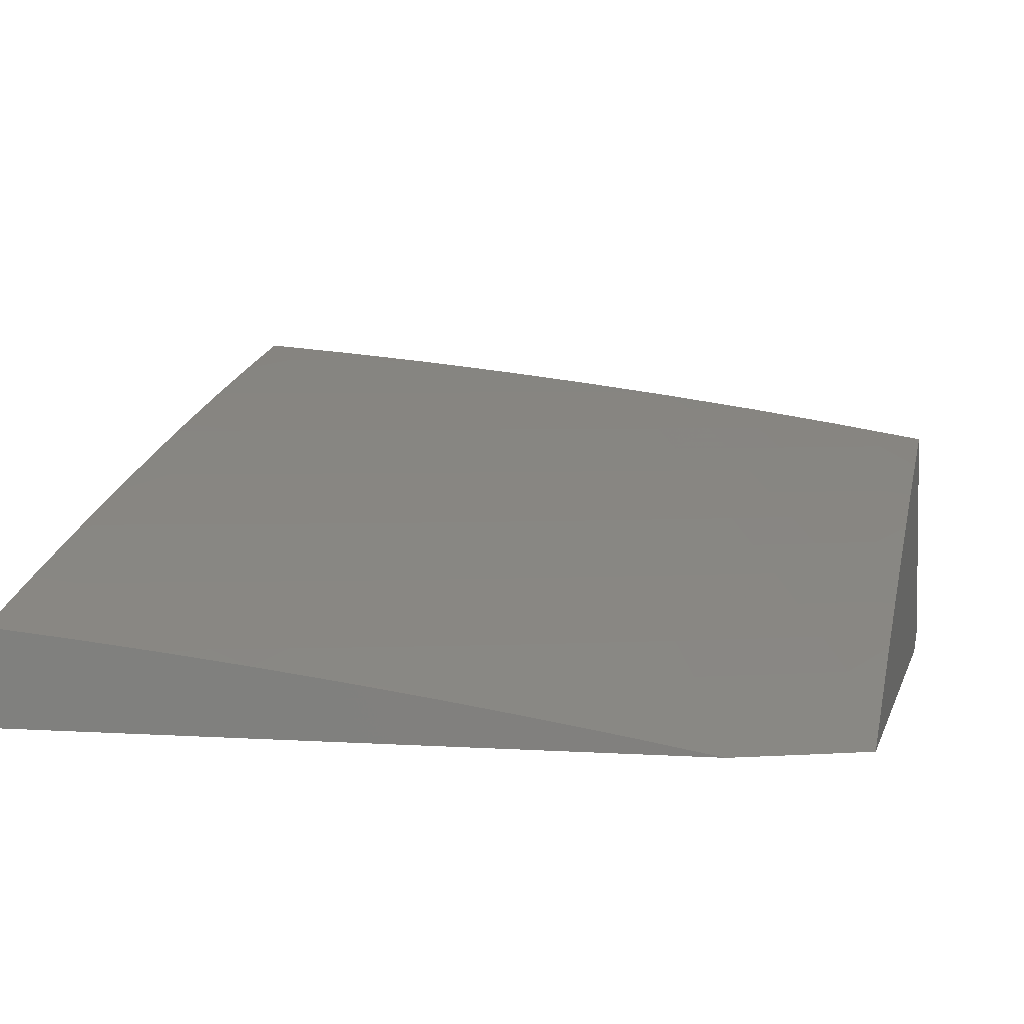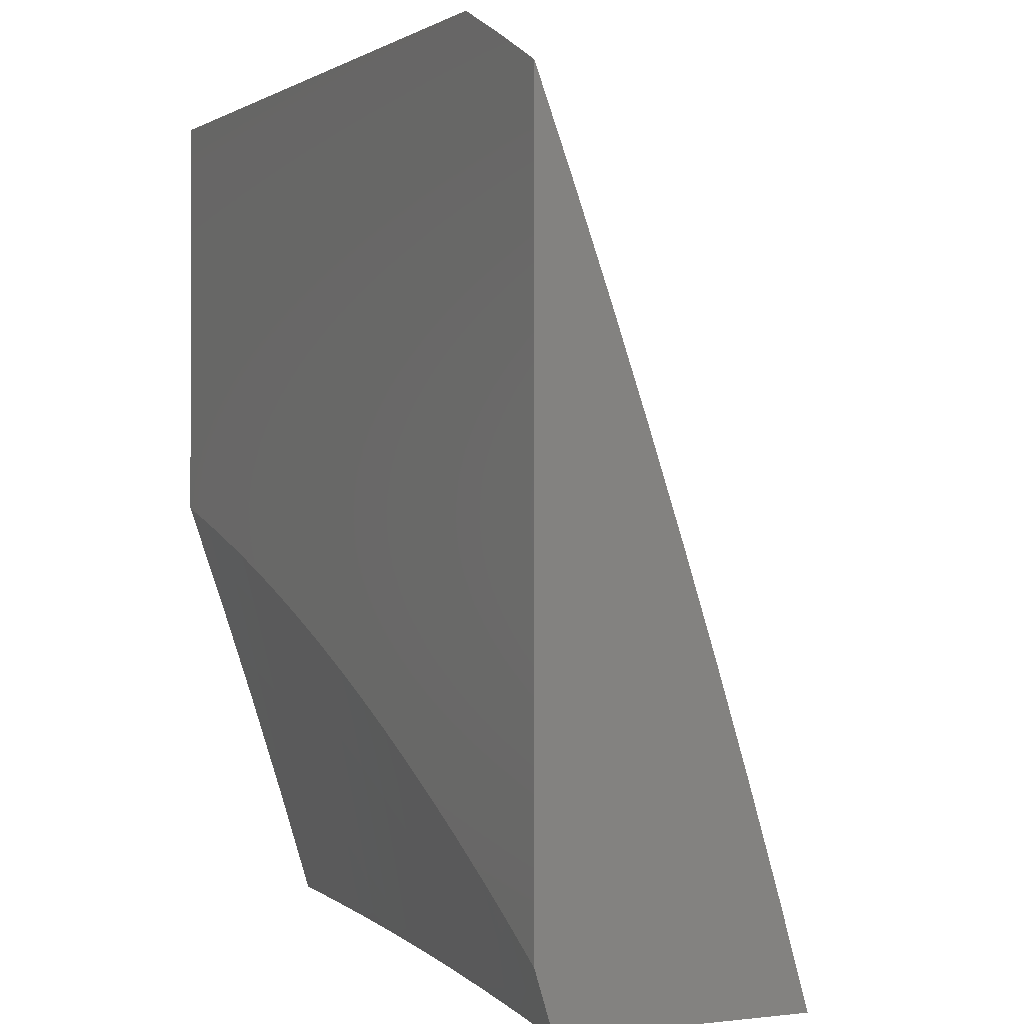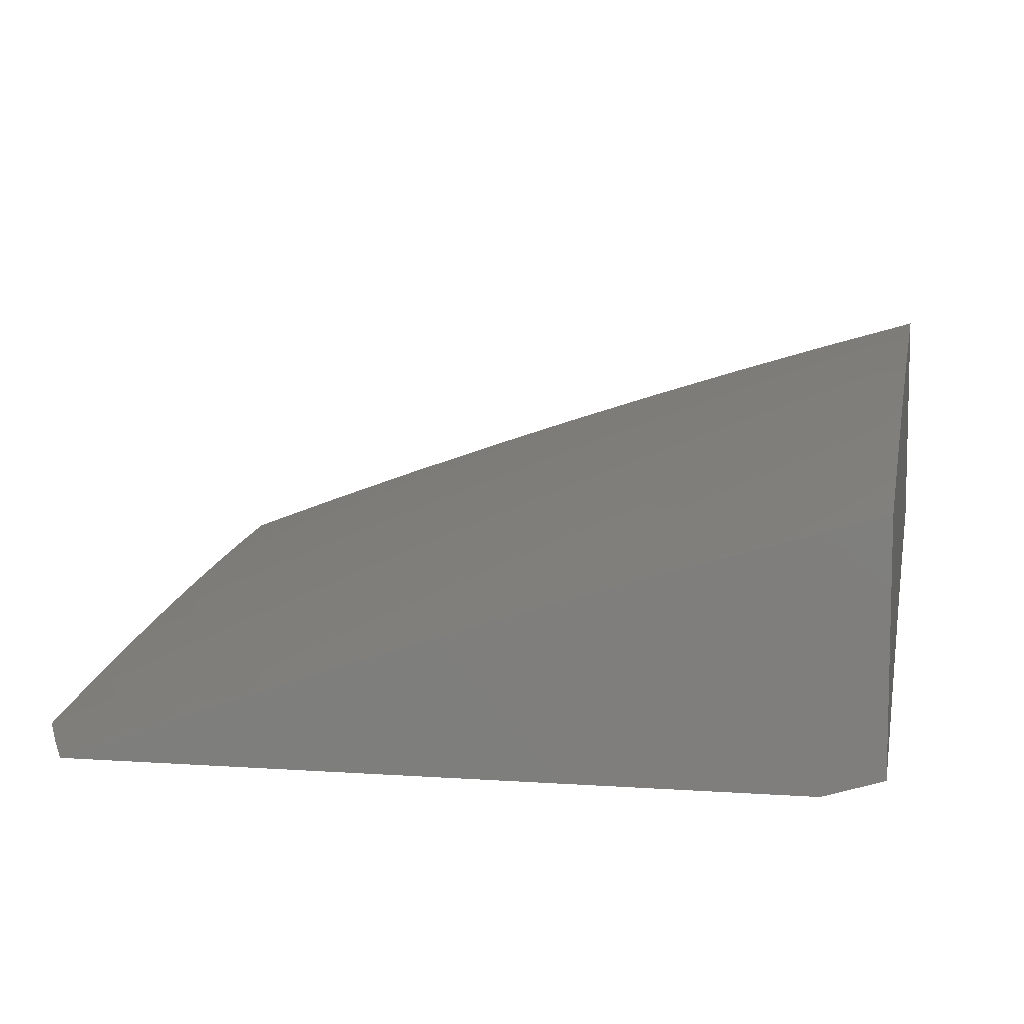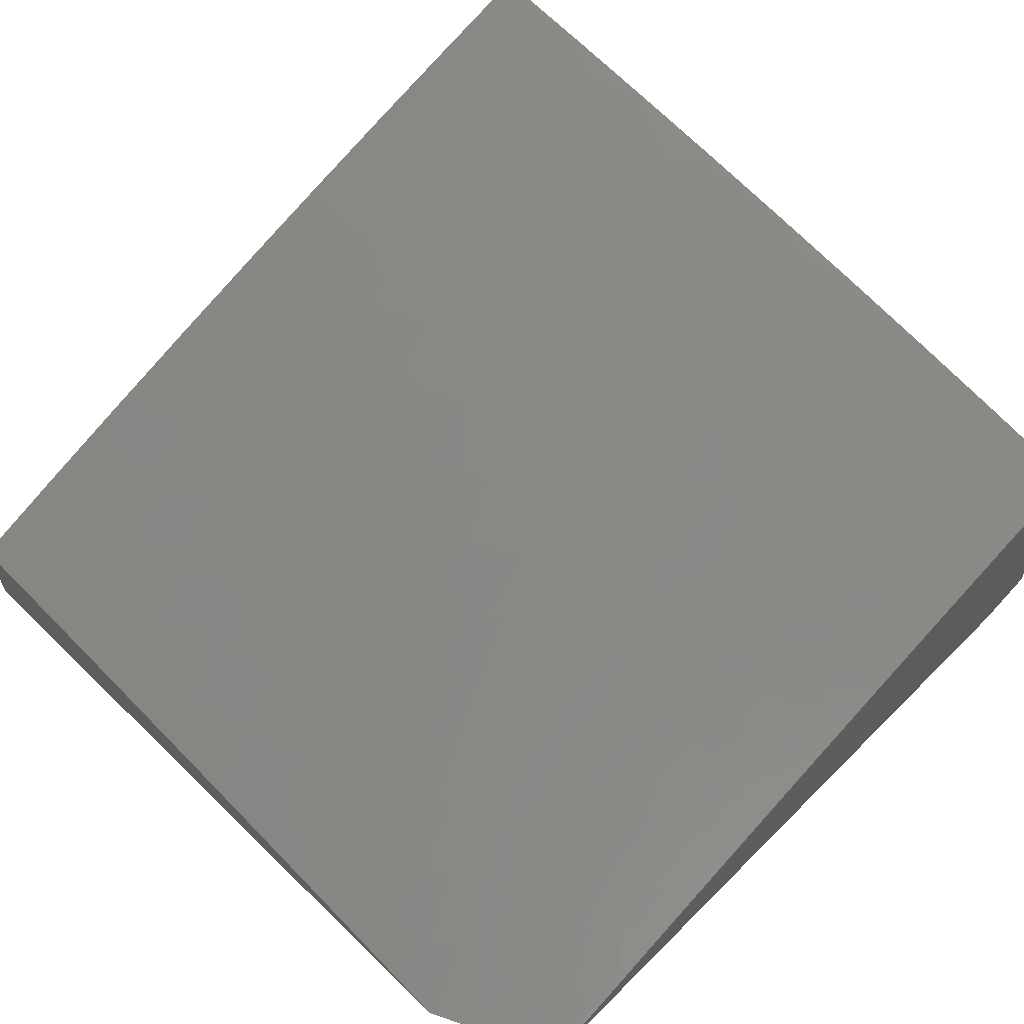
<metadata>
{"format":"stl","ext":"stl","renderer":"f3d","projection":"perspective","resolution":1024,"background":"white","views":[{"elev":3.8,"azim":-166.9,"up":"+Z"},{"elev":-0.1,"azim":-116.2,"up":"+Y"},{"elev":8.3,"azim":-79.0,"up":"+Z"},{"elev":61.3,"azim":-135.3,"up":"+Z"}]}
</metadata>
<code>
# stl→obj: 287 verts, 570 faces
v -1.126 3 11.15
v -1.059 3.045 11.15
v -1 3 11.16
v -1.019 3.121 11.13
v -1 3.127 11.13
v -1.038 3.179 11.11
v -1 3.254 11.09
v -1.057 3.237 11.09
v -1.076 3.294 11.06
v -1.119 3.217 11.09
v -1.139 3.274 11.06
v -1.202 3.252 11.06
v -1.223 3.309 11.04
v -1.287 3.286 11.04
v -1.309 3.342 11.02
v -1.373 3.318 11.02
v -1.389 3.376 11
v -1.453 3.351 11
v -1.438 3.291 11.02
v -1.516 3.324 11
v -1.502 3.264 11.02
v -1.578 3.296 11
v -1.565 3.235 11.02
v -1.64 3.267 11
v -1.629 3.205 11.02
v -1.702 3.237 11
v -1.692 3.174 11.02
v -1.763 3.205 11
v -1.754 3.141 11.02
v -1.823 3.173 11
v -1.816 3.107 11.02
v -1.883 3.139 11
v -1.878 3.072 11.02
v -1.942 3.105 11
v -1.938 3.036 11.02
v -2 3.069 11
v -2 3 11.02
v -1.876 3 11.04
v -1.846 3.02 11.04
v -1.785 3.055 11.04
v -1.755 3.002 11.06
v -1.695 3.035 11.06
v -1.751 3 11.07
v -1.627 3 11.09
v -1.634 3.067 11.06
v -1.606 3.013 11.09
v -1.546 3.043 11.09
v -1.502 3 11.11
v -1.486 3.071 11.09
v -1.459 3.016 11.11
v -1.4 3.043 11.11
v -1.377 3 11.12
v -1.34 3.069 11.11
v -1.316 3.013 11.13
v -1.257 3.037 11.13
v -1.251 3 11.14
v -1.198 3.06 11.13
v -1.176 3.003 11.15
v -1.118 3.025 11.15
v -1.325 3.401 11
v -1.244 3.366 11.02
v -1.159 3.331 11.04
v -1.095 3.352 11.04
v -1.013 3.313 11.06
v -1 3.38 11.04
v -1.031 3.371 11.04
v -1.048 3.429 11.02
v -1.114 3.409 11.02
v -1.131 3.467 11
v -1.196 3.446 11
v -1.179 3.388 11.02
v -1.261 3.424 11
v -1.066 3.487 11
v -1 3.506 11
v -1.099 3.159 11.11
v -1.079 3.102 11.13
v -1.16 3.138 11.11
v -1.139 3.081 11.13
v -1.22 3.116 11.11
v -1.28 3.093 11.11
v -1.181 3.195 11.09
v -1.264 3.229 11.06
v -1.35 3.262 11.04
v -1.242 3.173 11.09
v -1.304 3.149 11.09
v -1.365 3.125 11.09
v -1.425 3.098 11.09
v -1.327 3.205 11.06
v -1.413 3.236 11.04
v -1.389 3.18 11.06
v -1.451 3.154 11.06
v -1.512 3.126 11.06
v -1.574 3.097 11.06
v -1.476 3.209 11.04
v -1.539 3.181 11.04
v -1.601 3.151 11.04
v -1.663 3.12 11.04
v -1.724 3.088 11.04
v -2 3.117 11.27
v -2 3 11.31
v -1.947 3.064 11.3
v -1.876 3 11.33
v -1.879 3.106 11.3
v -1.839 3.04 11.32
v -1.811 3.147 11.3
v -1.772 3.079 11.32
v -1.742 3.186 11.3
v -1.704 3.117 11.32
v -1.672 3.223 11.3
v -1.636 3.154 11.32
v -1.602 3.258 11.3
v -1.567 3.188 11.32
v -1.531 3.292 11.3
v -1.498 3.221 11.32
v -1.46 3.324 11.3
v -1.428 3.253 11.32
v -1.388 3.355 11.3
v -1.358 3.283 11.32
v -1.316 3.384 11.3
v -1.288 3.311 11.32
v -1.244 3.411 11.3
v -1.217 3.338 11.32
v -1.171 3.436 11.3
v -1.146 3.363 11.32
v -1.099 3.46 11.3
v -1.075 3.386 11.32
v -1.026 3.483 11.3
v -1.004 3.408 11.32
v -1 3.504 11.29
v -1 3.379 11.33
v -1.052 3.312 11.35
v -1.121 3.289 11.35
v -1.096 3.215 11.37
v -1.164 3.191 11.37
v -1.137 3.118 11.4
v -1.203 3.093 11.4
v -1.175 3.02 11.42
v -1.269 3.066 11.4
v -1.251 3 11.42
v -1.334 3.039 11.4
v -1.376 3 11.4
v -1.399 3.009 11.4
v -1.502 3 11.39
v -1.498 3.048 11.37
v -1.564 3.015 11.37
v -1.533 3.118 11.35
v -1.6 3.084 11.35
v -1.751 3 11.35
v -1.733 3.012 11.35
v -1.627 3 11.37
v -1.667 3.049 11.35
v -1.126 3 11.43
v -1.11 3.044 11.42
v -1.071 3.141 11.4
v -1.028 3.237 11.37
v -1 3.253 11.37
v -1 3 11.45
v -1.046 3.067 11.42
v -1 3.127 11.41
v -1.004 3.163 11.4
v -1.048 3.557 11.27
v -1 3.629 11.25
v -1.07 3.632 11.24
v -1.015 3.729 11.21
v -1.092 3.707 11.21
v -1.035 3.804 11.19
v -1.114 3.781 11.19
v -1.055 3.878 11.16
v -1.136 3.856 11.16
v -1.076 3.953 11.13
v -1.158 3.93 11.13
v -1.106 4 11.11
v -1.213 4 11.09
v -1 3.753 11.21
v -1 3.877 11.16
v -1 4 11.12
v -1.319 4 11.08
v -1.263 3.979 11.1
v -1.24 3.905 11.13
v -1.217 3.831 11.16
v -1.193 3.757 11.19
v -1.17 3.683 11.21
v -1.146 3.609 11.24
v -1.122 3.535 11.27
v -1.347 3.951 11.1
v -1.425 4 11.07
v -1.43 3.922 11.1
v -1.457 3.995 11.06
v -1.513 3.891 11.1
v -1.541 3.963 11.06
v -1.596 3.857 11.1
v -1.626 3.929 11.06
v -1.678 3.822 11.1
v -1.709 3.893 11.06
v -1.76 3.785 11.1
v -1.793 3.855 11.06
v -1.842 3.746 11.1
v -1.876 3.816 11.06
v -1.922 3.706 11.1
v -1.958 3.774 11.06
v -2 3.697 11.08
v -2 3.812 11.04
v -1.994 3.843 11.03
v -2 3.926 11
v -1.91 3.885 11.03
v -1.924 3.964 11
v -1.825 3.926 11.03
v -1.848 4 11
v -1.743 4 11.02
v -1.74 3.964 11.03
v -1.637 4 11.04
v -1.531 4 11.05
v -1.965 3.595 11.13
v -2 3.582 11.12
v -1.928 3.527 11.16
v -2 3.467 11.16
v -1.891 3.459 11.19
v -1.966 3.417 11.19
v -1.927 3.349 11.21
v -2 3.35 11.2
v -1.96 3.24 11.24
v -2 3.234 11.24
v -1.989 3.13 11.27
v -1.92 3.173 11.27
v -1.85 3.214 11.27
v -1.779 3.254 11.27
v -1.708 3.292 11.27
v -1.636 3.328 11.27
v -1.564 3.363 11.27
v -1.491 3.396 11.27
v -1.418 3.427 11.27
v -1.344 3.456 11.27
v -1.271 3.484 11.27
v -1.197 3.51 11.27
v -1.888 3.282 11.24
v -1.854 3.391 11.21
v -1.815 3.499 11.19
v -1.851 3.568 11.16
v -1.773 3.607 11.16
v -1.807 3.677 11.13
v -1.728 3.715 11.13
v -1.816 3.322 11.24
v -1.744 3.361 11.24
v -1.67 3.398 11.24
v -1.597 3.433 11.24
v -1.522 3.467 11.24
v -1.448 3.499 11.24
v -1.373 3.529 11.24
v -1.297 3.557 11.24
v -1.222 3.584 11.24
v -1.779 3.43 11.21
v -1.739 3.538 11.19
v -1.695 3.645 11.16
v -1.647 3.751 11.13
v -1.705 3.468 11.21
v -1.629 3.504 11.21
v -1.554 3.538 11.21
v -1.477 3.571 11.21
v -1.401 3.601 11.21
v -1.324 3.63 11.21
v -1.247 3.658 11.21
v -1.887 3.637 11.13
v -1.465 3.151 11.35
v -1.432 3.08 11.37
v -1.397 3.181 11.35
v -1.366 3.11 11.37
v -1.328 3.211 11.35
v -1.299 3.139 11.37
v -1.26 3.238 11.35
v -1.231 3.166 11.37
v -1.19 3.264 11.35
v -1.662 3.574 11.19
v -1.616 3.68 11.16
v -1.566 3.786 11.13
v -1.585 3.609 11.19
v -1.507 3.642 11.19
v -1.429 3.674 11.19
v -1.35 3.703 11.19
v -1.272 3.731 11.19
v -1.537 3.714 11.16
v -1.485 3.818 11.13
v -1.457 3.746 11.16
v -1.377 3.776 11.16
v -1.297 3.805 11.16
v -1.404 3.849 11.13
v -1.322 3.878 11.13
v -1 4 11
f 1 2 3
f 3 2 4
f 3 4 5
f 5 4 6
f 5 6 7
f 7 6 8
f 7 8 9
f 9 8 10
f 9 10 11
f 11 10 12
f 11 12 13
f 13 12 14
f 13 14 15
f 15 14 16
f 15 16 17
f 17 16 18
f 18 16 19
f 18 19 20
f 20 19 21
f 20 21 22
f 22 21 23
f 22 23 24
f 24 23 25
f 24 25 26
f 26 25 27
f 26 27 28
f 28 27 29
f 28 29 30
f 30 29 31
f 30 31 32
f 32 31 33
f 32 33 34
f 34 33 35
f 34 35 36
f 36 35 37
f 37 35 38
f 38 35 33
f 38 33 39
f 39 33 40
f 39 40 41
f 41 40 42
f 41 42 43
f 43 42 44
f 44 42 45
f 44 45 46
f 46 45 47
f 46 47 44
f 44 47 48
f 48 47 49
f 48 49 50
f 50 49 51
f 50 51 52
f 52 51 53
f 52 53 54
f 54 53 55
f 54 55 56
f 56 55 57
f 56 57 58
f 58 57 59
f 58 59 1
f 1 59 2
f 1 56 58
f 56 52 54
f 52 48 50
f 43 38 41
f 41 38 39
f 17 60 15
f 15 60 61
f 15 61 13
f 13 61 62
f 13 62 11
f 11 62 63
f 11 63 9
f 9 63 64
f 9 64 7
f 7 64 65
f 65 64 66
f 65 66 67
f 67 66 68
f 67 68 69
f 69 68 70
f 70 68 71
f 70 71 72
f 72 71 61
f 72 61 60
f 69 73 67
f 67 73 74
f 67 74 65
f 71 68 62
f 62 68 63
f 64 63 66
f 66 63 68
f 8 6 75
f 75 6 76
f 75 76 77
f 77 76 78
f 77 78 79
f 79 78 57
f 79 57 80
f 80 57 55
f 80 55 53
f 6 4 76
f 76 4 2
f 76 2 78
f 78 2 59
f 78 59 57
f 8 75 10
f 10 75 81
f 10 81 12
f 12 81 82
f 12 82 14
f 14 82 83
f 14 83 16
f 16 83 19
f 81 75 77
f 61 71 62
f 81 77 84
f 84 77 79
f 84 79 85
f 85 79 80
f 85 80 86
f 86 80 53
f 86 53 87
f 87 53 51
f 87 51 49
f 81 84 82
f 82 84 88
f 82 88 83
f 83 88 89
f 83 89 19
f 19 89 21
f 88 84 85
f 88 85 90
f 90 85 86
f 90 86 91
f 91 86 87
f 91 87 92
f 92 87 49
f 92 49 93
f 93 49 47
f 93 47 45
f 88 90 89
f 89 90 94
f 89 94 21
f 21 94 23
f 94 90 91
f 94 91 95
f 95 91 92
f 95 92 96
f 96 92 93
f 96 93 97
f 97 93 45
f 97 45 98
f 98 45 42
f 98 42 40
f 23 95 25
f 25 95 96
f 25 96 27
f 27 96 97
f 27 97 29
f 29 97 98
f 29 98 31
f 31 98 40
f 31 40 33
f 95 23 94
f 99 100 101
f 101 100 102
f 101 102 103
f 103 102 104
f 103 104 105
f 105 104 106
f 105 106 107
f 107 106 108
f 107 108 109
f 109 108 110
f 109 110 111
f 111 110 112
f 111 112 113
f 113 112 114
f 113 114 115
f 115 114 116
f 115 116 117
f 117 116 118
f 117 118 119
f 119 118 120
f 119 120 121
f 121 120 122
f 121 122 123
f 123 122 124
f 123 124 125
f 125 124 126
f 125 126 127
f 127 126 128
f 127 128 129
f 129 128 130
f 130 128 126
f 130 126 131
f 131 126 132
f 131 132 133
f 133 132 134
f 133 134 135
f 135 134 136
f 135 136 137
f 137 136 138
f 137 138 139
f 139 138 140
f 139 140 141
f 141 140 142
f 141 142 143
f 143 142 144
f 143 144 145
f 145 144 146
f 145 146 147
f 147 146 112
f 147 112 110
f 102 148 104
f 104 148 106
f 106 148 149
f 149 148 150
f 149 150 151
f 151 150 147
f 151 147 110
f 147 150 145
f 145 150 143
f 139 152 137
f 137 152 153
f 137 153 135
f 135 153 154
f 135 154 133
f 133 154 155
f 133 155 131
f 131 155 156
f 131 156 130
f 152 157 153
f 153 157 158
f 153 158 154
f 154 158 159
f 154 159 160
f 160 159 156
f 160 156 155
f 157 159 158
f 127 129 161
f 161 129 162
f 161 162 163
f 163 162 164
f 163 164 165
f 165 164 166
f 165 166 167
f 167 166 168
f 167 168 169
f 169 168 170
f 169 170 171
f 171 170 172
f 171 172 173
f 162 174 164
f 164 174 166
f 174 175 166
f 166 175 168
f 168 175 170
f 170 175 176
f 170 176 172
f 177 178 173
f 173 178 179
f 173 179 171
f 171 179 180
f 171 180 169
f 169 180 181
f 169 181 167
f 167 181 182
f 167 182 165
f 165 182 183
f 165 183 163
f 163 183 184
f 163 184 161
f 161 184 125
f 161 125 127
f 178 177 185
f 185 177 186
f 185 186 187
f 187 186 188
f 187 188 189
f 189 188 190
f 189 190 191
f 191 190 192
f 191 192 193
f 193 192 194
f 193 194 195
f 195 194 196
f 195 196 197
f 197 196 198
f 197 198 199
f 199 198 200
f 199 200 201
f 201 200 202
f 202 200 203
f 202 203 204
f 204 203 205
f 204 205 206
f 206 205 207
f 206 207 208
f 208 207 209
f 209 207 210
f 209 210 211
f 211 210 192
f 211 192 190
f 186 212 188
f 188 212 190
f 212 211 190
f 199 201 213
f 213 201 214
f 213 214 215
f 215 214 216
f 215 216 217
f 217 216 218
f 217 218 219
f 219 218 220
f 219 220 221
f 221 220 222
f 221 222 223
f 223 222 99
f 223 99 101
f 216 220 218
f 223 101 224
f 224 101 103
f 224 103 225
f 225 103 105
f 225 105 226
f 226 105 107
f 226 107 227
f 227 107 109
f 227 109 228
f 228 109 111
f 228 111 229
f 229 111 113
f 229 113 230
f 230 113 115
f 230 115 231
f 231 115 117
f 231 117 232
f 232 117 119
f 232 119 233
f 233 119 121
f 233 121 234
f 234 121 123
f 234 123 184
f 184 123 125
f 223 224 221
f 221 224 235
f 221 235 219
f 219 235 236
f 219 236 217
f 217 236 237
f 217 237 238
f 238 237 239
f 238 239 240
f 240 239 241
f 240 241 195
f 195 241 193
f 235 224 225
f 108 106 149
f 235 225 242
f 242 225 226
f 242 226 243
f 243 226 227
f 243 227 244
f 244 227 228
f 244 228 245
f 245 228 229
f 245 229 246
f 246 229 230
f 246 230 247
f 247 230 231
f 247 231 248
f 248 231 232
f 248 232 249
f 249 232 233
f 249 233 250
f 250 233 234
f 250 234 183
f 183 234 184
f 151 110 108
f 243 251 242
f 242 251 236
f 242 236 235
f 236 251 237
f 237 251 252
f 237 252 239
f 239 252 253
f 239 253 241
f 241 253 254
f 241 254 193
f 193 254 191
f 251 243 255
f 255 243 244
f 255 244 256
f 256 244 245
f 256 245 257
f 257 245 246
f 257 246 258
f 258 246 247
f 258 247 259
f 259 247 248
f 259 248 260
f 260 248 249
f 260 249 261
f 261 249 250
f 261 250 182
f 182 250 183
f 215 217 238
f 213 215 262
f 262 215 238
f 262 238 240
f 197 199 262
f 262 199 213
f 197 262 240
f 205 203 200
f 205 200 198
f 149 151 108
f 114 112 146
f 146 144 263
f 263 144 264
f 263 264 265
f 265 264 266
f 265 266 267
f 267 266 268
f 267 268 269
f 269 268 270
f 269 270 271
f 271 270 134
f 271 134 132
f 251 255 252
f 252 255 272
f 252 272 253
f 253 272 273
f 253 273 254
f 254 273 274
f 254 274 191
f 191 274 189
f 272 255 256
f 195 197 240
f 207 205 198
f 207 198 196
f 140 266 142
f 142 266 264
f 142 264 144
f 266 140 268
f 268 140 138
f 268 138 270
f 270 138 136
f 270 136 134
f 265 116 263
f 263 116 114
f 263 114 146
f 116 265 118
f 118 265 267
f 118 267 120
f 120 267 269
f 120 269 122
f 122 269 271
f 122 271 124
f 124 271 132
f 124 132 126
f 272 256 275
f 275 256 257
f 275 257 276
f 276 257 258
f 276 258 277
f 277 258 259
f 277 259 278
f 278 259 260
f 278 260 279
f 279 260 261
f 279 261 181
f 181 261 182
f 272 275 273
f 273 275 280
f 273 280 274
f 274 280 281
f 274 281 189
f 189 281 187
f 280 275 276
f 207 196 210
f 210 196 194
f 210 194 192
f 280 276 282
f 282 276 277
f 282 277 283
f 283 277 278
f 283 278 284
f 284 278 279
f 284 279 180
f 180 279 181
f 283 285 282
f 282 285 281
f 282 281 280
f 185 187 285
f 285 187 281
f 285 283 286
f 286 283 284
f 286 284 179
f 179 284 180
f 179 178 286
f 286 178 185
f 286 185 285
f 160 155 154
f 208 209 287
f 287 209 211
f 287 211 212
f 212 186 287
f 287 186 177
f 287 177 173
f 173 172 287
f 287 172 176
f 37 216 36
f 36 216 214
f 36 214 201
f 100 99 37
f 37 99 222
f 37 222 220
f 220 216 37
f 201 202 36
f 36 202 204
f 37 38 100
f 100 38 43
f 100 43 102
f 102 43 44
f 102 44 148
f 148 44 48
f 148 48 150
f 150 48 52
f 150 52 143
f 143 52 56
f 143 56 141
f 141 56 1
f 141 1 139
f 139 1 3
f 139 3 152
f 152 3 157
f 74 73 287
f 287 73 69
f 287 69 70
f 70 72 287
f 287 72 208
f 208 72 60
f 208 60 17
f 17 18 208
f 208 18 20
f 208 20 206
f 206 20 22
f 206 22 204
f 204 22 24
f 204 24 26
f 26 28 204
f 204 28 30
f 204 30 32
f 32 34 204
f 204 34 36
f 5 130 3
f 3 130 156
f 3 156 159
f 130 5 129
f 129 5 7
f 129 7 162
f 162 7 65
f 162 65 174
f 174 65 74
f 174 74 175
f 175 74 176
f 176 74 287
f 159 157 3

</code>
